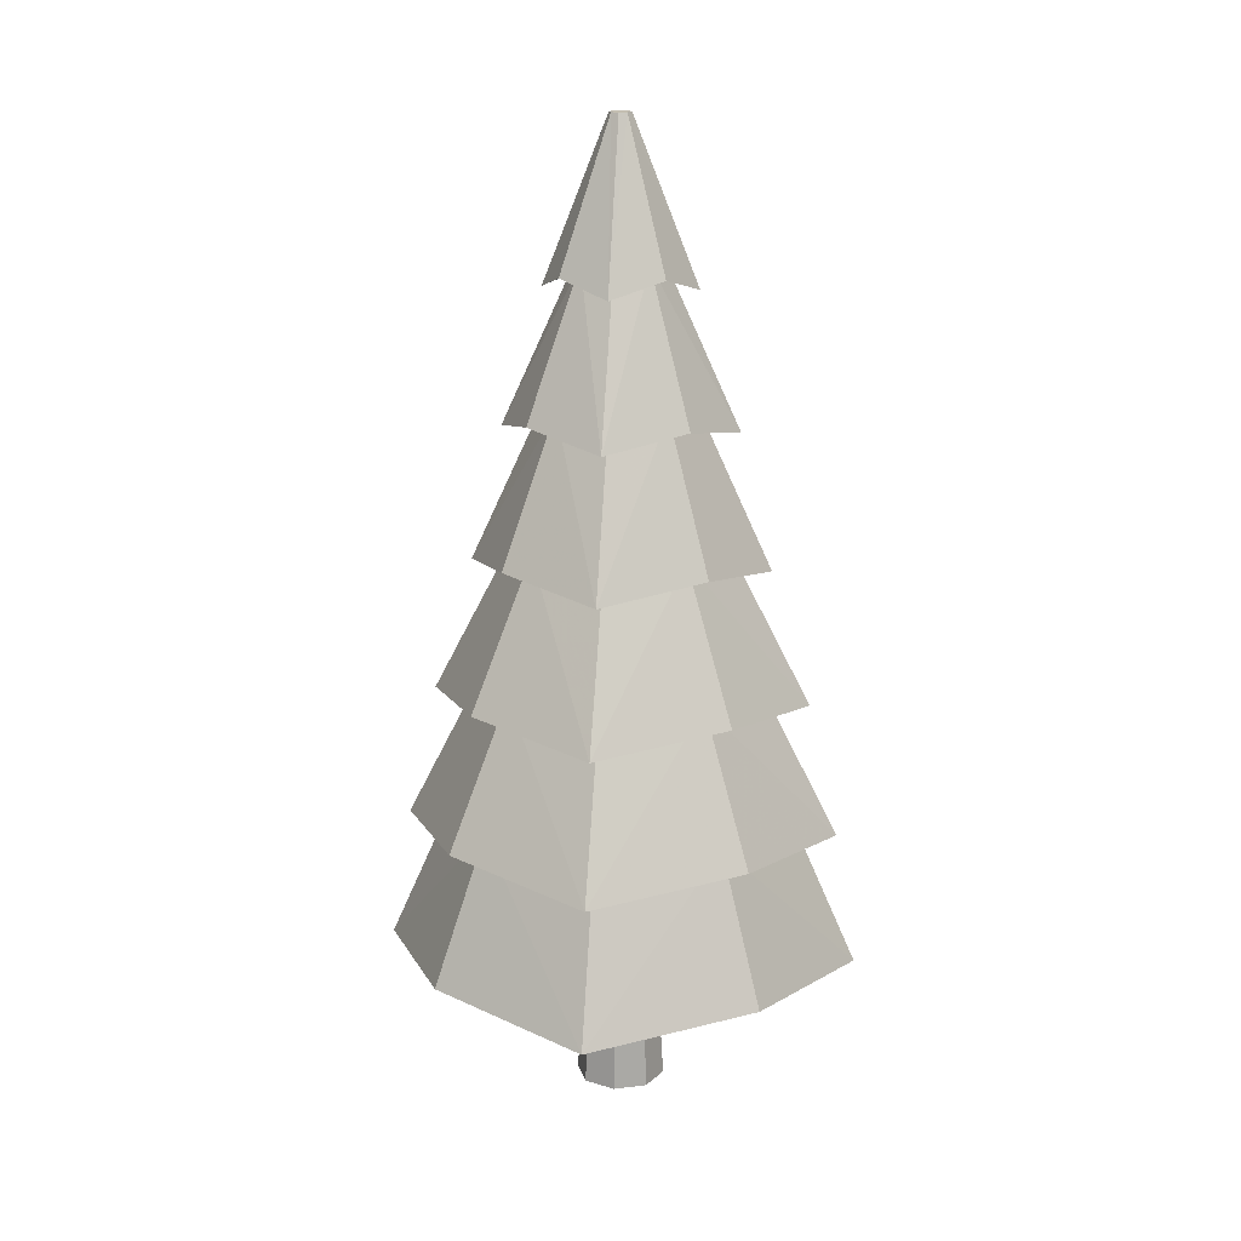
<metadata>
{"format":"obj","ext":"obj","renderer":"f3d","projection":"perspective","resolution":1024,"background":"white","views":[{"elev":17.6,"azim":8.7,"up":"+Z"}]}
</metadata>
<code>
o springtree
v 0.2132 0 2.318
v 0.03067 0 2.778
v 0.02169 -0.02169 2.778
v 0.02169 -0.02169 2.778
v 0 -0.03067 2.778
v 0 -0.2132 2.318
v 0 -0.2132 2.318
v 0 -0.03067 2.778
v -0.02169 -0.02169 2.778
v -0.02169 -0.02169 2.778
v -0.03067 0 2.778
v -0.2132 0 2.318
v -0.2132 0 2.318
v -0.03067 0 2.778
v -0.02169 0.02169 2.778
v -0.02169 0.02169 2.778
v 0 0.03067 2.778
v 0 0.2132 2.318
v 0.02169 -0.02169 2.778
v -0.02169 -0.02169 2.778
v 0 -0.03067 2.778
v -0.02169 0.02169 2.778
v -0.03067 0 2.778
v 0.02169 0.02169 2.778
v 0 0.03067 2.778
v 0.03067 0 2.778
v 0.02169 0.02169 2.778
v 0.03067 0 2.778
v 0.2132 0 2.318
v 0 0.2132 2.318
v 0 0.03067 2.778
v 0.02169 0.02169 2.778
v 0.5799 0 0.4369
v 0 0.5799 0.4369
v 0.3842 0.3842 0.4817
v -0.5799 0 0.4369
v -0.3842 0.3842 0.4817
v 0 0.5799 0.4369
v 0 -0.5799 0.4369
v -0.3842 -0.3842 0.4817
v -0.5799 0 0.4369
v 0.5799 0 0.4369
v 0.3842 -0.3842 0.4817
v 0 -0.5799 0.4369
v 0.5799 0 0.4369
v -0.5799 0 0.4369
v 0 0.5799 0.4369
v 0 -0.5799 0.4369
v 0.6745 0 0.4044
v 0.4916 0 0.8196
v 0.3257 -0.3257 0.8644
v 0.6143 0 0.7872
v 0.4033 0 1.202
v 0.2672 -0.2672 1.247
v 0.5303 0 1.17
v 0.315 0 1.585
v 0.2087 -0.2087 1.63
v 0.4183 0 1.553
v 0.2266 0 1.968
v 0.1502 -0.1502 2.013
v 0.3282 0 1.935
v 0.1383 0 2.35
v 0.09165 -0.09165 2.395
v 0.3257 -0.3257 0.8644
v 0 -0.4916 0.8196
v 0 -0.6745 0.4044
v 0.2672 -0.2672 1.247
v 0 -0.4033 1.202
v 0 -0.6143 0.7872
v 0.2087 -0.2087 1.63
v 0 -0.315 1.585
v 0 -0.5303 1.17
v 0.1502 -0.1502 2.013
v 0 -0.2266 1.968
v 0 -0.4183 1.553
v 0.09165 -0.09165 2.395
v 0 -0.1383 2.35
v 0 -0.3282 1.935
v 0 -0.6745 0.4044
v 0 -0.4916 0.8196
v -0.3257 -0.3257 0.8644
v 0 -0.6143 0.7872
v 0 -0.4033 1.202
v -0.2672 -0.2672 1.247
v 0 -0.5303 1.17
v 0 -0.315 1.585
v -0.2087 -0.2087 1.63
v 0 -0.4183 1.553
v 0 -0.2266 1.968
v -0.1502 -0.1502 2.013
v 0 -0.3282 1.935
v 0 -0.1383 2.35
v -0.09165 -0.09165 2.395
v -0.3257 -0.3257 0.8644
v -0.4916 0 0.8196
v -0.6745 0 0.4044
v -0.2672 -0.2672 1.247
v -0.4033 0 1.202
v -0.6143 0 0.7872
v -0.2087 -0.2087 1.63
v -0.315 0 1.585
v -0.5303 0 1.17
v -0.1502 -0.1502 2.013
v -0.2266 0 1.968
v -0.4183 0 1.553
v -0.09165 -0.09165 2.395
v -0.1383 0 2.35
v -0.3282 0 1.935
v -0.6745 0 0.4044
v -0.4916 0 0.8196
v -0.3257 0.3257 0.8644
v -0.6143 0 0.7872
v -0.4033 0 1.202
v -0.2672 0.2672 1.247
v -0.5303 0 1.17
v -0.315 0 1.585
v -0.2087 0.2087 1.63
v -0.4183 0 1.553
v -0.2266 0 1.968
v -0.1502 0.1502 2.013
v -0.3282 0 1.935
v -0.1383 0 2.35
v -0.09165 0.09165 2.395
v -0.3257 0.3257 0.8644
v 0 0.4916 0.8196
v 0 0.6745 0.4044
v -0.2672 0.2672 1.247
v 0 0.4033 1.202
v 0 0.6143 0.7872
v -0.2087 0.2087 1.63
v 0 0.315 1.585
v 0 0.5303 1.17
v -0.1502 0.1502 2.013
v 0 0.2266 1.968
v 0 0.4183 1.553
v -0.09165 0.09165 2.395
v 0 0.1383 2.35
v 0 0.3282 1.935
v 0.3257 0.3257 0.8644
v 0.4916 0 0.8196
v 0.6745 0 0.4044
v 0.2672 0.2672 1.247
v 0.4033 0 1.202
v 0.6143 0 0.7872
v 0.2087 0.2087 1.63
v 0.315 0 1.585
v 0.5303 0 1.17
v 0.1502 0.1502 2.013
v 0.2266 0 1.968
v 0.4183 0 1.553
v 0.09165 0.09165 2.395
v 0.1383 0 2.35
v 0.3282 0 1.935
v 0 0.6745 0.4044
v 0 0.4916 0.8196
v 0.3257 0.3257 0.8644
v 0 0.6143 0.7872
v 0 0.4033 1.202
v 0.2672 0.2672 1.247
v 0 0.5303 1.17
v 0 0.315 1.585
v 0.2087 0.2087 1.63
v 0 0.4183 1.553
v 0 0.2266 1.968
v 0.1502 0.1502 2.013
v 0 0.3282 1.935
v 0 0.1383 2.35
v 0.09165 0.09165 2.395
v 0.2132 0 2.318
v 0.1413 -0.1413 2.363
v 0.09165 -0.09165 2.395
v 0.09165 -0.09165 2.395
v 0.1413 -0.1413 2.363
v 0 -0.2132 2.318
v 0 -0.2132 2.318
v -0.1413 -0.1413 2.363
v -0.09165 -0.09165 2.395
v -0.09165 -0.09165 2.395
v -0.1413 -0.1413 2.363
v -0.2132 0 2.318
v -0.2132 0 2.318
v -0.1413 0.1413 2.363
v -0.09165 0.09165 2.395
v -0.09165 0.09165 2.395
v -0.1413 0.1413 2.363
v 0 0.2132 2.318
v 0.09165 0.09165 2.395
v 0.1413 0.1413 2.363
v 0.2132 0 2.318
v 0 0.2132 2.318
v 0.1413 0.1413 2.363
v 0.09165 0.09165 2.395
v 0.3282 0 1.935
v 0.2174 -0.2174 1.98
v 0.1502 -0.1502 2.013
v 0.1502 -0.1502 2.013
v 0.2174 -0.2174 1.98
v 0 -0.3282 1.935
v 0 -0.3282 1.935
v -0.2174 -0.2174 1.98
v -0.1502 -0.1502 2.013
v -0.1502 -0.1502 2.013
v -0.2174 -0.2174 1.98
v -0.3282 0 1.935
v -0.3282 0 1.935
v -0.2174 0.2174 1.98
v -0.1502 0.1502 2.013
v -0.1502 0.1502 2.013
v -0.2174 0.2174 1.98
v 0 0.3282 1.935
v 0.1502 0.1502 2.013
v 0.2174 0.2174 1.98
v 0.3282 0 1.935
v 0 0.3282 1.935
v 0.2174 0.2174 1.98
v 0.1502 0.1502 2.013
v 0.4183 0 1.553
v 0.2772 -0.2772 1.597
v 0.2087 -0.2087 1.63
v 0.2087 -0.2087 1.63
v 0.2772 -0.2772 1.597
v 0 -0.4183 1.553
v 0 -0.4183 1.553
v -0.2772 -0.2772 1.597
v -0.2087 -0.2087 1.63
v -0.2087 -0.2087 1.63
v -0.2772 -0.2772 1.597
v -0.4183 0 1.553
v -0.4183 0 1.553
v -0.2772 0.2772 1.597
v -0.2087 0.2087 1.63
v -0.2087 0.2087 1.63
v -0.2772 0.2772 1.597
v 0 0.4183 1.553
v 0.2087 0.2087 1.63
v 0.2772 0.2772 1.597
v 0.4183 0 1.553
v 0 0.4183 1.553
v 0.2772 0.2772 1.597
v 0.2087 0.2087 1.63
v 0.5303 0 1.17
v 0.3513 -0.3513 1.215
v 0.2672 -0.2672 1.247
v 0.2672 -0.2672 1.247
v 0.3513 -0.3513 1.215
v 0 -0.5303 1.17
v 0 -0.5303 1.17
v -0.3513 -0.3513 1.215
v -0.2672 -0.2672 1.247
v -0.2672 -0.2672 1.247
v -0.3513 -0.3513 1.215
v -0.5303 0 1.17
v -0.5303 0 1.17
v -0.3513 0.3513 1.215
v -0.2672 0.2672 1.247
v -0.2672 0.2672 1.247
v -0.3513 0.3513 1.215
v 0 0.5303 1.17
v 0.2672 0.2672 1.247
v 0.3513 0.3513 1.215
v 0.5303 0 1.17
v 0 0.5303 1.17
v 0.3513 0.3513 1.215
v 0.2672 0.2672 1.247
v 0.6143 0 0.7872
v 0.407 -0.407 0.832
v 0.3257 -0.3257 0.8644
v 0.3257 -0.3257 0.8644
v 0.407 -0.407 0.832
v 0 -0.6143 0.7872
v 0 -0.6143 0.7872
v -0.407 -0.407 0.832
v -0.3257 -0.3257 0.8644
v -0.3257 -0.3257 0.8644
v -0.407 -0.407 0.832
v -0.6143 0 0.7872
v -0.6143 0 0.7872
v -0.407 0.407 0.832
v -0.3257 0.3257 0.8644
v -0.3257 0.3257 0.8644
v -0.407 0.407 0.832
v 0 0.6143 0.7872
v 0.3257 0.3257 0.8644
v 0.407 0.407 0.832
v 0.6143 0 0.7872
v 0 0.6143 0.7872
v 0.407 0.407 0.832
v 0.3257 0.3257 0.8644
v 0.6745 0 0.4044
v 0.4469 -0.4469 0.4493
v 0.3842 -0.3842 0.4817
v 0.3842 -0.3842 0.4817
v 0.4469 -0.4469 0.4493
v 0 -0.6745 0.4044
v 0 -0.6745 0.4044
v -0.4469 -0.4469 0.4493
v -0.3842 -0.3842 0.4817
v -0.3842 -0.3842 0.4817
v -0.4469 -0.4469 0.4493
v -0.6745 0 0.4044
v -0.6745 0 0.4044
v -0.4469 0.4469 0.4493
v -0.3842 0.3842 0.4817
v -0.3842 0.3842 0.4817
v -0.4469 0.4469 0.4493
v 0 0.6745 0.4044
v 0.6745 0 0.4044
v 0.5799 0 0.4369
v 0.3842 0.3842 0.4817
v 0 0.6745 0.4044
v 0.4469 0.4469 0.4493
v 0.3842 0.3842 0.4817
v -0.07825 0.07825 0.2804
v 0 0.1107 0.2804
v 0 0.1269 0.005255
v 0.1107 0 0.2804
v 0.1269 0 0.5556
v 0.08974 -0.08974 0.5556
v 0.07825 0.07825 0.2804
v 0.1107 0 0.2804
v 0.1269 0 0.005255
v 0.07825 -0.07825 0.2804
v 0.08974 -0.08974 0.5556
v 0 -0.1269 0.5556
v -0.08973 -0.08974 0.005255
v -0.07825 -0.07825 0.2804
v -0.1107 0 0.2804
v 0 -0.1269 0.5556
v -0.08973 -0.08974 0.5556
v -0.07825 -0.07825 0.2804
v 0 -0.1269 0.005255
v 0 -0.1107 0.2804
v -0.07825 -0.07825 0.2804
v -0.08973 -0.08974 0.5556
v -0.1269 0 0.5556
v -0.1107 0 0.2804
v 0.07825 -0.07825 0.2804
v 0 -0.1107 0.2804
v 0 -0.1269 0.005255
v -0.1107 0 0.2804
v -0.1269 0 0.5556
v -0.08973 0.08974 0.5556
v 0 0.1107 0.2804
v 0.07825 0.07825 0.2804
v 0.08974 0.08974 0.005255
v 0.1107 0 0.2804
v 0.07825 -0.07825 0.2804
v 0.08974 -0.08974 0.005255
v -0.07825 0.07825 0.2804
v -0.08973 0.08974 0.5556
v 0 0.1269 0.5556
v 0.08974 -0.08974 0.5556
v -0.08973 -0.08974 0.5556
v 0 -0.1269 0.5556
v -0.08973 0.08974 0.5556
v -0.1269 0 0.5556
v 0.08974 0.08974 0.5556
v 0 0.1269 0.5556
v 0.1269 0 0.5556
v 0.08974 0.08974 0.5556
v 0.1269 0 0.5556
v 0.1107 0 0.2804
v 0 0.1269 0.5556
v 0.08974 0.08974 0.5556
v 0.07825 0.07825 0.2804
v -0.1107 0 0.2804
v -0.07825 0.07825 0.2804
v -0.08973 0.08974 0.005255
v 0.1269 0 0.005255
v 0 0.1269 0.005255
v 0.08974 0.08974 0.005255
v -0.1269 0 0.005255
v -0.08973 0.08974 0.005255
v 0 -0.1269 0.005255
v -0.08973 -0.08974 0.005255
v 0.08974 -0.08974 0.005255
v 0.1413 -0.1413 2.363
v 0.2132 0 2.318
v 0.02169 -0.02169 2.778
v 0.1413 -0.1413 2.363
v 0.02169 -0.02169 2.778
v 0 -0.2132 2.318
v -0.1413 -0.1413 2.363
v 0 -0.2132 2.318
v -0.02169 -0.02169 2.778
v -0.1413 -0.1413 2.363
v -0.02169 -0.02169 2.778
v -0.2132 0 2.318
v -0.1413 0.1413 2.363
v -0.2132 0 2.318
v -0.02169 0.02169 2.778
v -0.1413 0.1413 2.363
v -0.02169 0.02169 2.778
v 0 0.2132 2.318
v 0.1413 0.1413 2.363
v 0.02169 0.02169 2.778
v 0.2132 0 2.318
v 0.1413 0.1413 2.363
v 0 0.2132 2.318
v 0.02169 0.02169 2.778
v 0.4469 -0.4469 0.4493
v 0.6745 0 0.4044
v 0.3257 -0.3257 0.8644
v 0.407 -0.407 0.832
v 0.6143 0 0.7872
v 0.2672 -0.2672 1.247
v 0.3513 -0.3513 1.215
v 0.5303 0 1.17
v 0.2087 -0.2087 1.63
v 0.2772 -0.2772 1.597
v 0.4183 0 1.553
v 0.1502 -0.1502 2.013
v 0.2174 -0.2174 1.98
v 0.3282 0 1.935
v 0.09165 -0.09165 2.395
v 0.4469 -0.4469 0.4493
v 0.3257 -0.3257 0.8644
v 0 -0.6745 0.4044
v 0.407 -0.407 0.832
v 0.2672 -0.2672 1.247
v 0 -0.6143 0.7872
v 0.3513 -0.3513 1.215
v 0.2087 -0.2087 1.63
v 0 -0.5303 1.17
v 0.2772 -0.2772 1.597
v 0.1502 -0.1502 2.013
v 0 -0.4183 1.553
v 0.2174 -0.2174 1.98
v 0.09165 -0.09165 2.395
v 0 -0.3282 1.935
v -0.4469 -0.4469 0.4493
v 0 -0.6745 0.4044
v -0.3257 -0.3257 0.8644
v -0.407 -0.407 0.832
v 0 -0.6143 0.7872
v -0.2672 -0.2672 1.247
v -0.3513 -0.3513 1.215
v 0 -0.5303 1.17
v -0.2087 -0.2087 1.63
v -0.2772 -0.2772 1.597
v 0 -0.4183 1.553
v -0.1502 -0.1502 2.013
v -0.2174 -0.2174 1.98
v 0 -0.3282 1.935
v -0.09165 -0.09165 2.395
v -0.4469 -0.4469 0.4493
v -0.3257 -0.3257 0.8644
v -0.6745 0 0.4044
v -0.407 -0.407 0.832
v -0.2672 -0.2672 1.247
v -0.6143 0 0.7872
v -0.3513 -0.3513 1.215
v -0.2087 -0.2087 1.63
v -0.5303 0 1.17
v -0.2772 -0.2772 1.597
v -0.1502 -0.1502 2.013
v -0.4183 0 1.553
v -0.2174 -0.2174 1.98
v -0.09165 -0.09165 2.395
v -0.3282 0 1.935
v -0.4469 0.4469 0.4493
v -0.6745 0 0.4044
v -0.3257 0.3257 0.8644
v -0.407 0.407 0.832
v -0.6143 0 0.7872
v -0.2672 0.2672 1.247
v -0.3513 0.3513 1.215
v -0.5303 0 1.17
v -0.2087 0.2087 1.63
v -0.2772 0.2772 1.597
v -0.4183 0 1.553
v -0.1502 0.1502 2.013
v -0.2174 0.2174 1.98
v -0.3282 0 1.935
v -0.09165 0.09165 2.395
v -0.4469 0.4469 0.4493
v -0.3257 0.3257 0.8644
v 0 0.6745 0.4044
v -0.407 0.407 0.832
v -0.2672 0.2672 1.247
v 0 0.6143 0.7872
v -0.3513 0.3513 1.215
v -0.2087 0.2087 1.63
v 0 0.5303 1.17
v -0.2772 0.2772 1.597
v -0.1502 0.1502 2.013
v 0 0.4183 1.553
v -0.2174 0.2174 1.98
v -0.09165 0.09165 2.395
v 0 0.3282 1.935
v 0.4469 0.4469 0.4493
v 0.3257 0.3257 0.8644
v 0.6745 0 0.4044
v 0.407 0.407 0.832
v 0.2672 0.2672 1.247
v 0.6143 0 0.7872
v 0.3513 0.3513 1.215
v 0.2087 0.2087 1.63
v 0.5303 0 1.17
v 0.2772 0.2772 1.597
v 0.1502 0.1502 2.013
v 0.4183 0 1.553
v 0.2174 0.2174 1.98
v 0.09165 0.09165 2.395
v 0.3282 0 1.935
v 0.4469 0.4469 0.4493
v 0 0.6745 0.4044
v 0.3257 0.3257 0.8644
v 0.407 0.407 0.832
v 0 0.6143 0.7872
v 0.2672 0.2672 1.247
v 0.3513 0.3513 1.215
v 0 0.5303 1.17
v 0.2087 0.2087 1.63
v 0.2772 0.2772 1.597
v 0 0.4183 1.553
v 0.1502 0.1502 2.013
v 0.2174 0.2174 1.98
v 0 0.3282 1.935
v 0.09165 0.09165 2.395
v 0.1383 0 2.35
v 0.2132 0 2.318
v 0.09165 -0.09165 2.395
v 0 -0.1383 2.35
v 0.09165 -0.09165 2.395
v 0 -0.2132 2.318
v 0 -0.1383 2.35
v 0 -0.2132 2.318
v -0.09165 -0.09165 2.395
v -0.1383 0 2.35
v -0.09165 -0.09165 2.395
v -0.2132 0 2.318
v -0.1383 0 2.35
v -0.2132 0 2.318
v -0.09165 0.09165 2.395
v 0 0.1383 2.35
v -0.09165 0.09165 2.395
v 0 0.2132 2.318
v 0.1383 0 2.35
v 0.09165 0.09165 2.395
v 0.2132 0 2.318
v 0 0.1383 2.35
v 0 0.2132 2.318
v 0.09165 0.09165 2.395
v 0.2266 0 1.968
v 0.3282 0 1.935
v 0.1502 -0.1502 2.013
v 0 -0.2266 1.968
v 0.1502 -0.1502 2.013
v 0 -0.3282 1.935
v 0 -0.2266 1.968
v 0 -0.3282 1.935
v -0.1502 -0.1502 2.013
v -0.2266 0 1.968
v -0.1502 -0.1502 2.013
v -0.3282 0 1.935
v -0.2266 0 1.968
v -0.3282 0 1.935
v -0.1502 0.1502 2.013
v 0 0.2266 1.968
v -0.1502 0.1502 2.013
v 0 0.3282 1.935
v 0.2266 0 1.968
v 0.1502 0.1502 2.013
v 0.3282 0 1.935
v 0 0.2266 1.968
v 0 0.3282 1.935
v 0.1502 0.1502 2.013
v 0.315 0 1.585
v 0.4183 0 1.553
v 0.2087 -0.2087 1.63
v 0 -0.315 1.585
v 0.2087 -0.2087 1.63
v 0 -0.4183 1.553
v 0 -0.315 1.585
v 0 -0.4183 1.553
v -0.2087 -0.2087 1.63
v -0.315 0 1.585
v -0.2087 -0.2087 1.63
v -0.4183 0 1.553
v -0.315 0 1.585
v -0.4183 0 1.553
v -0.2087 0.2087 1.63
v 0 0.315 1.585
v -0.2087 0.2087 1.63
v 0 0.4183 1.553
v 0.315 0 1.585
v 0.2087 0.2087 1.63
v 0.4183 0 1.553
v 0 0.315 1.585
v 0 0.4183 1.553
v 0.2087 0.2087 1.63
v 0.4033 0 1.202
v 0.5303 0 1.17
v 0.2672 -0.2672 1.247
v 0 -0.4033 1.202
v 0.2672 -0.2672 1.247
v 0 -0.5303 1.17
v 0 -0.4033 1.202
v 0 -0.5303 1.17
v -0.2672 -0.2672 1.247
v -0.4033 0 1.202
v -0.2672 -0.2672 1.247
v -0.5303 0 1.17
v -0.4033 0 1.202
v -0.5303 0 1.17
v -0.2672 0.2672 1.247
v 0 0.4033 1.202
v -0.2672 0.2672 1.247
v 0 0.5303 1.17
v 0.4033 0 1.202
v 0.2672 0.2672 1.247
v 0.5303 0 1.17
v 0 0.4033 1.202
v 0 0.5303 1.17
v 0.2672 0.2672 1.247
v 0.4916 0 0.8196
v 0.6143 0 0.7872
v 0.3257 -0.3257 0.8644
v 0 -0.4916 0.8196
v 0.3257 -0.3257 0.8644
v 0 -0.6143 0.7872
v 0 -0.4916 0.8196
v 0 -0.6143 0.7872
v -0.3257 -0.3257 0.8644
v -0.4916 0 0.8196
v -0.3257 -0.3257 0.8644
v -0.6143 0 0.7872
v -0.4916 0 0.8196
v -0.6143 0 0.7872
v -0.3257 0.3257 0.8644
v 0 0.4916 0.8196
v -0.3257 0.3257 0.8644
v 0 0.6143 0.7872
v 0.4916 0 0.8196
v 0.3257 0.3257 0.8644
v 0.6143 0 0.7872
v 0 0.4916 0.8196
v 0 0.6143 0.7872
v 0.3257 0.3257 0.8644
v 0.5799 0 0.4369
v 0.6745 0 0.4044
v 0.3842 -0.3842 0.4817
v 0 -0.5799 0.4369
v 0.3842 -0.3842 0.4817
v 0 -0.6745 0.4044
v 0 -0.5799 0.4369
v 0 -0.6745 0.4044
v -0.3842 -0.3842 0.4817
v -0.5799 0 0.4369
v -0.3842 -0.3842 0.4817
v -0.6745 0 0.4044
v -0.5799 0 0.4369
v -0.6745 0 0.4044
v -0.3842 0.3842 0.4817
v 0 0.5799 0.4369
v -0.3842 0.3842 0.4817
v 0 0.6745 0.4044
v 0.4469 0.4469 0.4493
v 0.6745 0 0.4044
v 0.3842 0.3842 0.4817
v 0 0.5799 0.4369
v 0 0.6745 0.4044
v 0.3842 0.3842 0.4817
v -0.08973 0.08974 0.005255
v -0.07825 0.07825 0.2804
v 0 0.1269 0.005255
v 0.07825 -0.07825 0.2804
v 0.1107 0 0.2804
v 0.08974 -0.08974 0.5556
v 0.08974 0.08974 0.005255
v 0.07825 0.07825 0.2804
v 0.1269 0 0.005255
v 0 -0.1107 0.2804
v 0.07825 -0.07825 0.2804
v 0 -0.1269 0.5556
v -0.1269 0 0.005255
v -0.08973 -0.08974 0.005255
v -0.1107 0 0.2804
v 0 -0.1107 0.2804
v 0 -0.1269 0.5556
v -0.07825 -0.07825 0.2804
v -0.08973 -0.08974 0.005255
v 0 -0.1269 0.005255
v -0.07825 -0.07825 0.2804
v -0.07825 -0.07825 0.2804
v -0.08973 -0.08974 0.5556
v -0.1107 0 0.2804
v 0.08974 -0.08974 0.005255
v 0.07825 -0.07825 0.2804
v 0 -0.1269 0.005255
v -0.07825 0.07825 0.2804
v -0.1107 0 0.2804
v -0.08973 0.08974 0.5556
v 0 0.1269 0.005255
v 0 0.1107 0.2804
v 0.08974 0.08974 0.005255
v 0.1269 0 0.005255
v 0.1107 0 0.2804
v 0.08974 -0.08974 0.005255
v 0 0.1107 0.2804
v -0.07825 0.07825 0.2804
v 0 0.1269 0.5556
v 0.07825 0.07825 0.2804
v 0.08974 0.08974 0.5556
v 0.1107 0 0.2804
v 0 0.1107 0.2804
v 0 0.1269 0.5556
v 0.07825 0.07825 0.2804
v -0.1269 0 0.005255
v -0.1107 0 0.2804
v -0.08973 0.08974 0.005255
f 1 2 3
f 4 5 6
f 7 8 9
f 10 11 12
f 13 14 15
f 16 17 18
f 19 20 21
f 22 23 20
f 24 25 22
f 19 26 24
f 19 22 20
f 19 24 22
f 27 28 29
f 30 31 32
f 33 34 35
f 36 37 38
f 39 40 41
f 42 43 44
f 45 46 47
f 45 48 46
f 49 50 51
f 52 53 54
f 55 56 57
f 58 59 60
f 61 62 63
f 64 65 66
f 67 68 69
f 70 71 72
f 73 74 75
f 76 77 78
f 79 80 81
f 82 83 84
f 85 86 87
f 88 89 90
f 91 92 93
f 94 95 96
f 97 98 99
f 100 101 102
f 103 104 105
f 106 107 108
f 109 110 111
f 112 113 114
f 115 116 117
f 118 119 120
f 121 122 123
f 124 125 126
f 127 128 129
f 130 131 132
f 133 134 135
f 136 137 138
f 139 140 141
f 142 143 144
f 145 146 147
f 148 149 150
f 151 152 153
f 154 155 156
f 157 158 159
f 160 161 162
f 163 164 165
f 166 167 168
f 169 170 171
f 172 173 174
f 175 176 177
f 178 179 180
f 181 182 183
f 184 185 186
f 187 188 189
f 190 191 192
f 193 194 195
f 196 197 198
f 199 200 201
f 202 203 204
f 205 206 207
f 208 209 210
f 211 212 213
f 214 215 216
f 217 218 219
f 220 221 222
f 223 224 225
f 226 227 228
f 229 230 231
f 232 233 234
f 235 236 237
f 238 239 240
f 241 242 243
f 244 245 246
f 247 248 249
f 250 251 252
f 253 254 255
f 256 257 258
f 259 260 261
f 262 263 264
f 265 266 267
f 268 269 270
f 271 272 273
f 274 275 276
f 277 278 279
f 280 281 282
f 283 284 285
f 286 287 288
f 289 290 291
f 292 293 294
f 295 296 297
f 298 299 300
f 301 302 303
f 304 305 306
f 307 308 309
f 310 311 312
f 313 314 315
f 316 317 318
f 319 320 321
f 322 323 324
f 325 326 327
f 328 329 330
f 331 332 333
f 334 335 336
f 337 338 339
f 340 341 342
f 343 344 345
f 346 347 348
f 349 350 351
f 352 353 354
f 355 356 353
f 357 358 355
f 352 359 357
f 352 355 353
f 352 357 355
f 360 361 362
f 363 364 365
f 366 367 368
f 369 370 371
f 372 373 370
f 374 375 372
f 369 376 374
f 369 372 370
f 369 374 372
f 377 378 379
f 380 381 382
f 383 384 385
f 386 387 388
f 389 390 391
f 392 393 394
f 395 396 397
f 398 399 400
f 401 402 403
f 404 405 406
f 407 408 409
f 410 411 412
f 413 414 415
f 416 417 418
f 419 420 421
f 422 423 424
f 425 426 427
f 428 429 430
f 431 432 433
f 434 435 436
f 437 438 439
f 440 441 442
f 443 444 445
f 446 447 448
f 449 450 451
f 452 453 454
f 455 456 457
f 458 459 460
f 461 462 463
f 464 465 466
f 467 468 469
f 470 471 472
f 473 474 475
f 476 477 478
f 479 480 481
f 482 483 484
f 485 486 487
f 488 489 490
f 491 492 493
f 494 495 496
f 497 498 499
f 500 501 502
f 503 504 505
f 506 507 508
f 509 510 511
f 512 513 514
f 515 516 517
f 518 519 520
f 521 522 523
f 524 525 526
f 527 528 529
f 530 531 532
f 533 534 535
f 536 537 538
f 539 540 541
f 542 543 544
f 545 546 547
f 548 549 550
f 551 552 553
f 554 555 556
f 557 558 559
f 560 561 562
f 563 564 565
f 566 567 568
f 569 570 571
f 572 573 574
f 575 576 577
f 578 579 580
f 581 582 583
f 584 585 586
f 587 588 589
f 590 591 592
f 593 594 595
f 596 597 598
f 599 600 601
f 602 603 604
f 605 606 607
f 608 609 610
f 611 612 613
f 614 615 616
f 617 618 619
f 620 621 622
f 623 624 625
f 626 627 628
f 629 630 631
f 632 633 634
f 635 636 637
f 638 639 640
f 641 642 643
f 644 645 646
f 647 648 649
f 650 651 652
f 653 654 655
f 656 657 658
f 659 660 661
f 662 663 664
f 665 666 667
f 668 669 670
f 671 672 673
f 674 675 676
f 677 678 679
f 680 681 682
f 683 684 685
f 686 687 688
f 689 690 691
f 692 693 694
f 695 696 697
f 698 699 700
f 701 702 703
f 704 705 706
f 707 708 709
f 710 711 712

</code>
